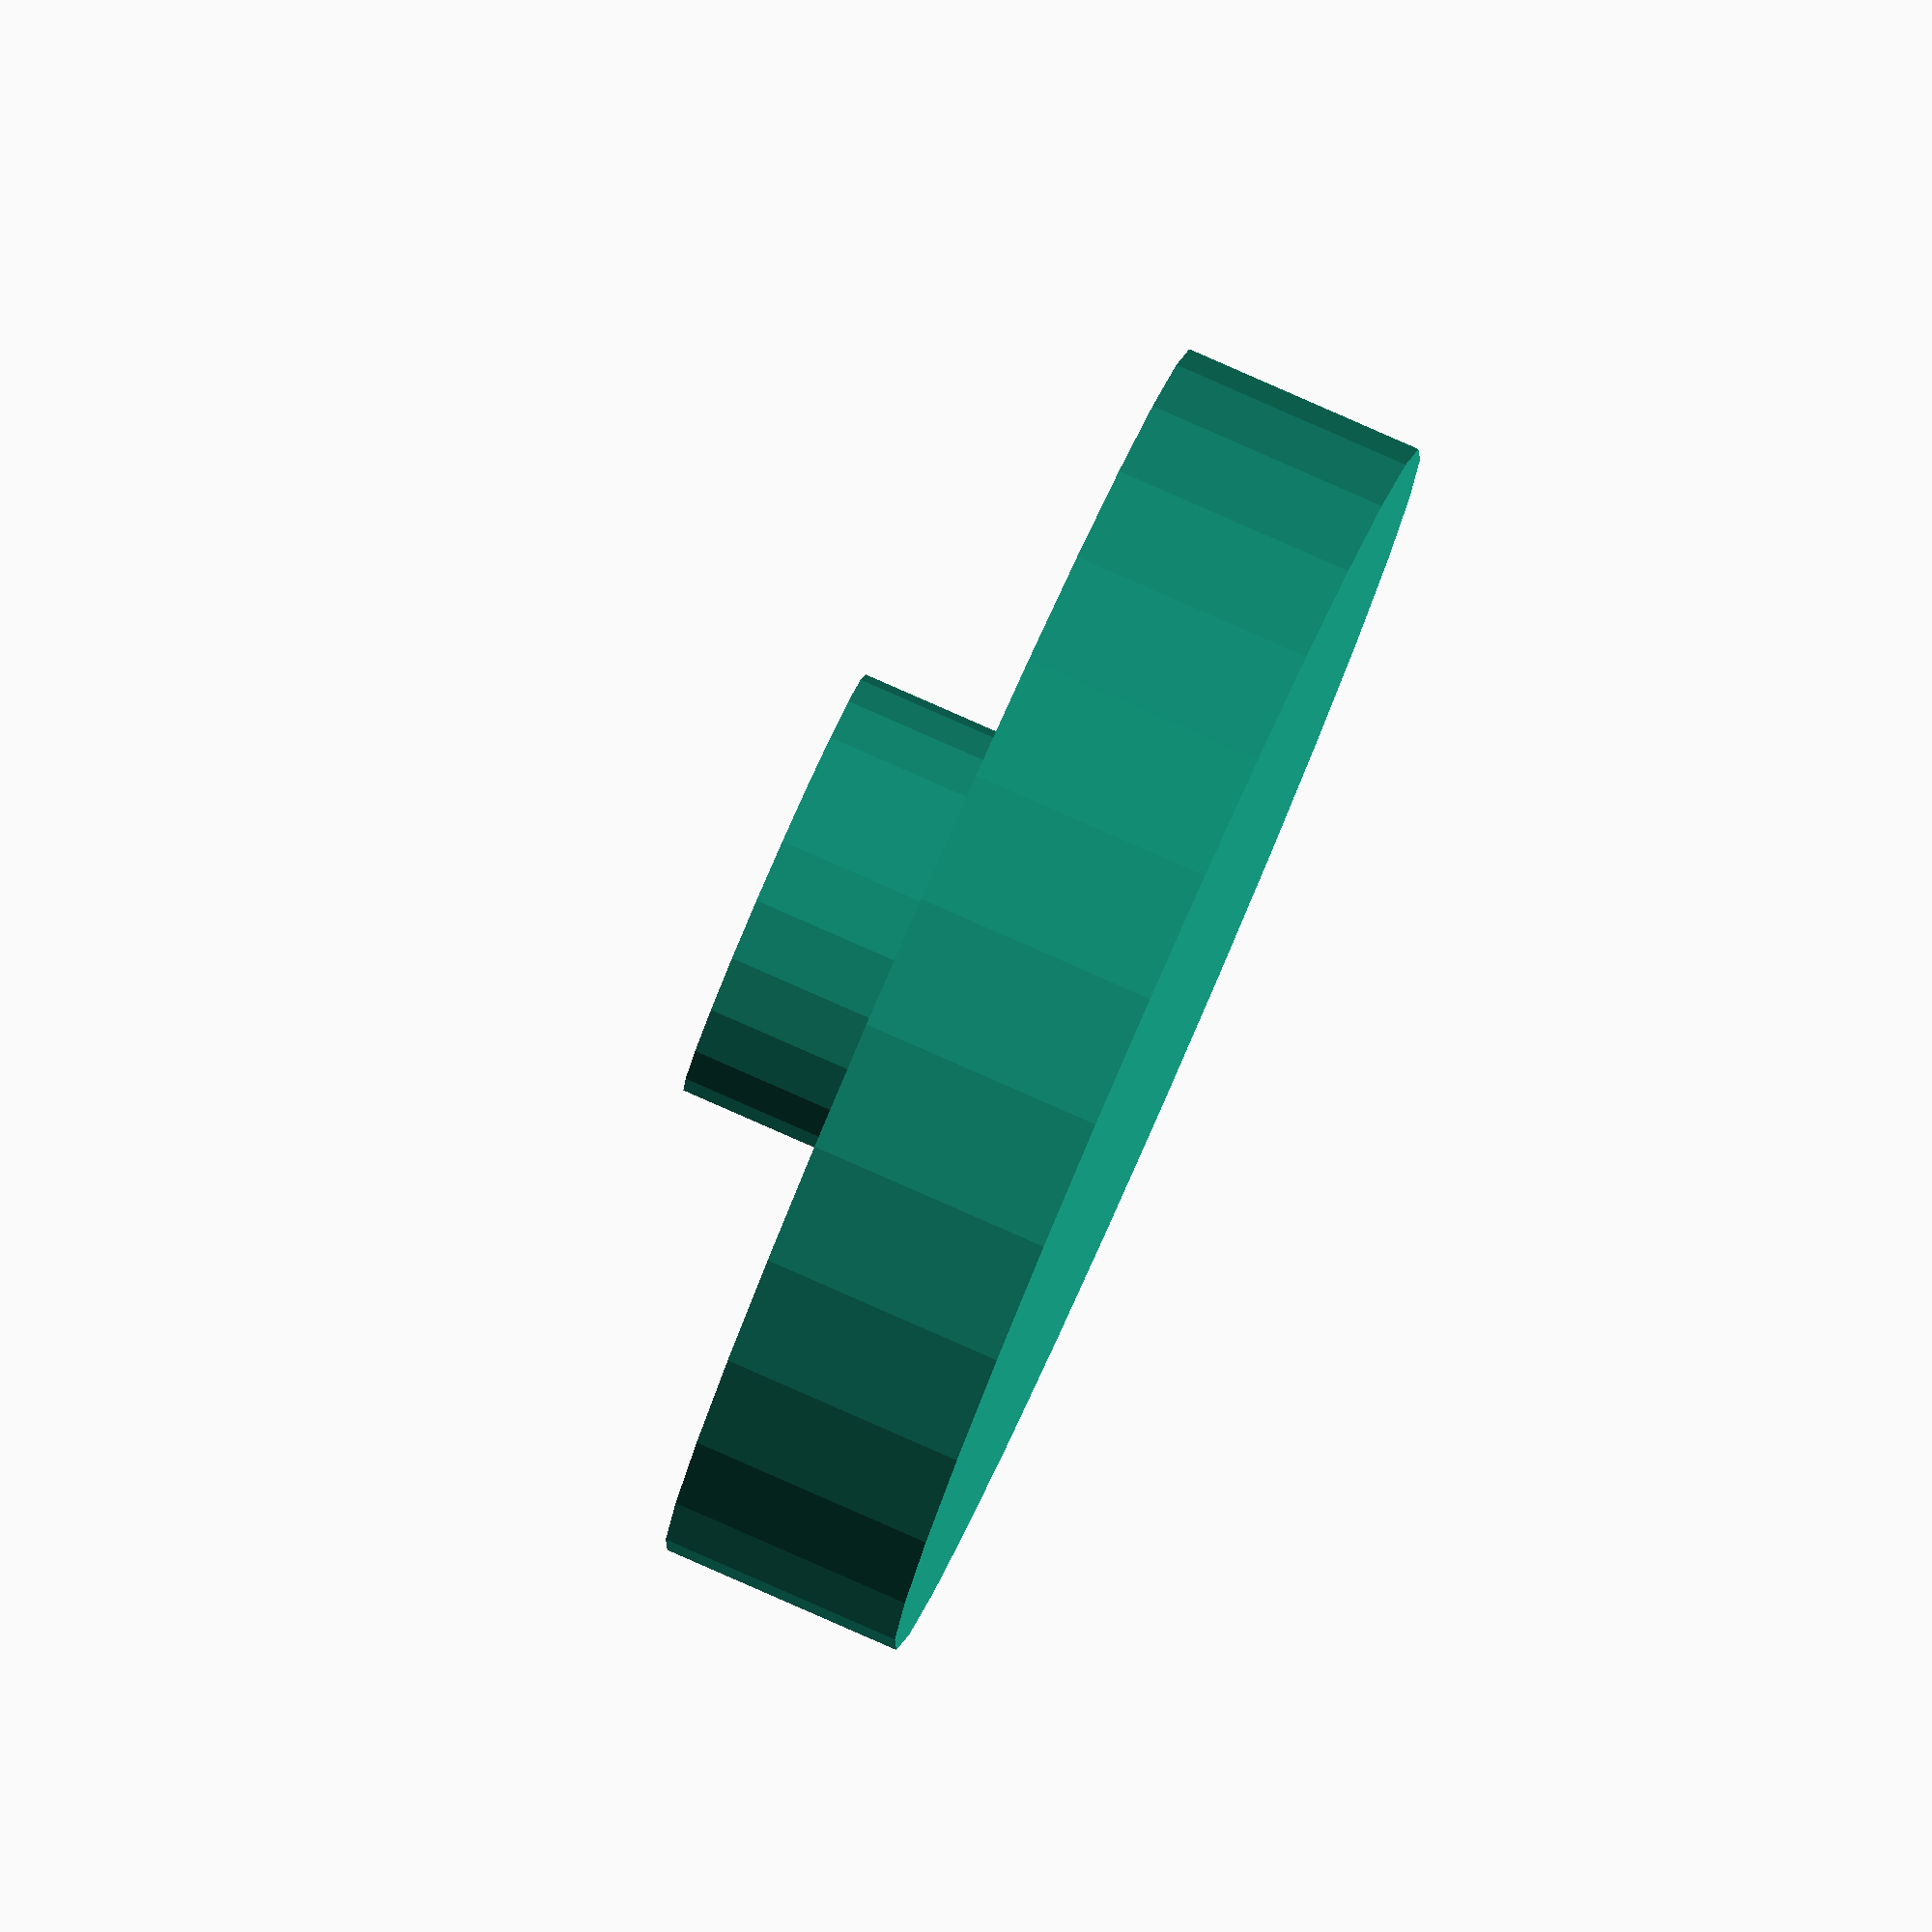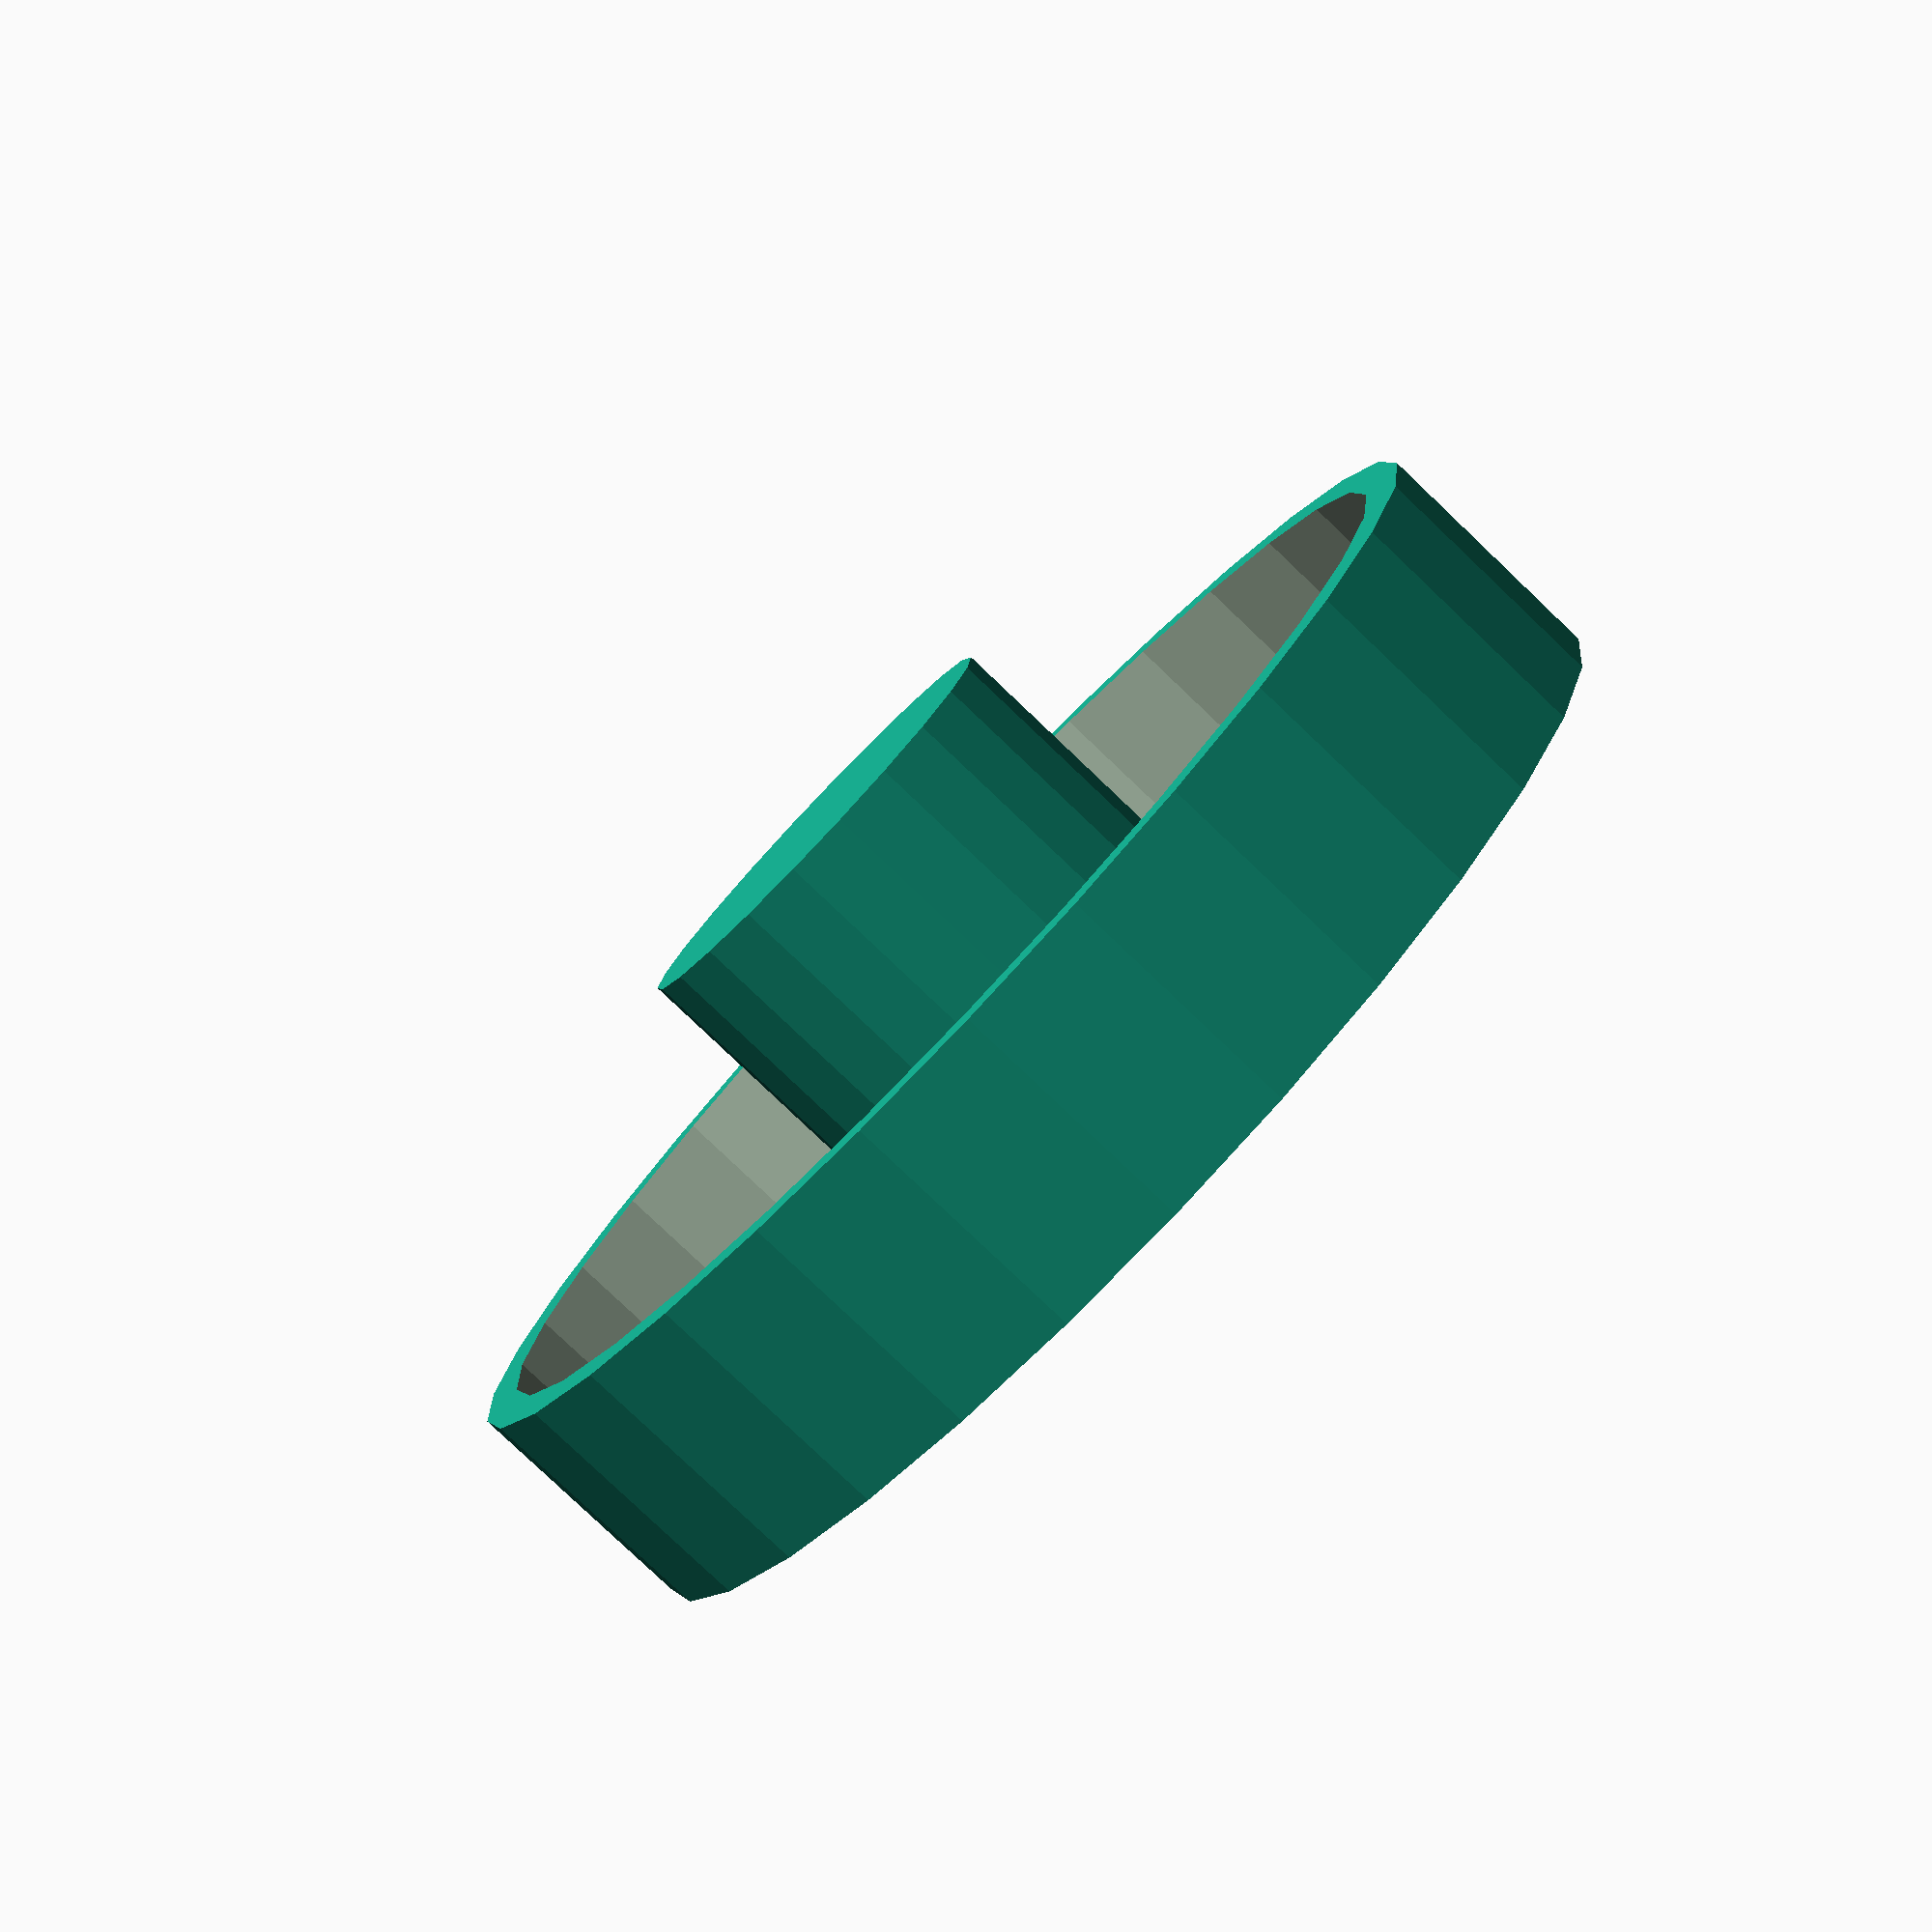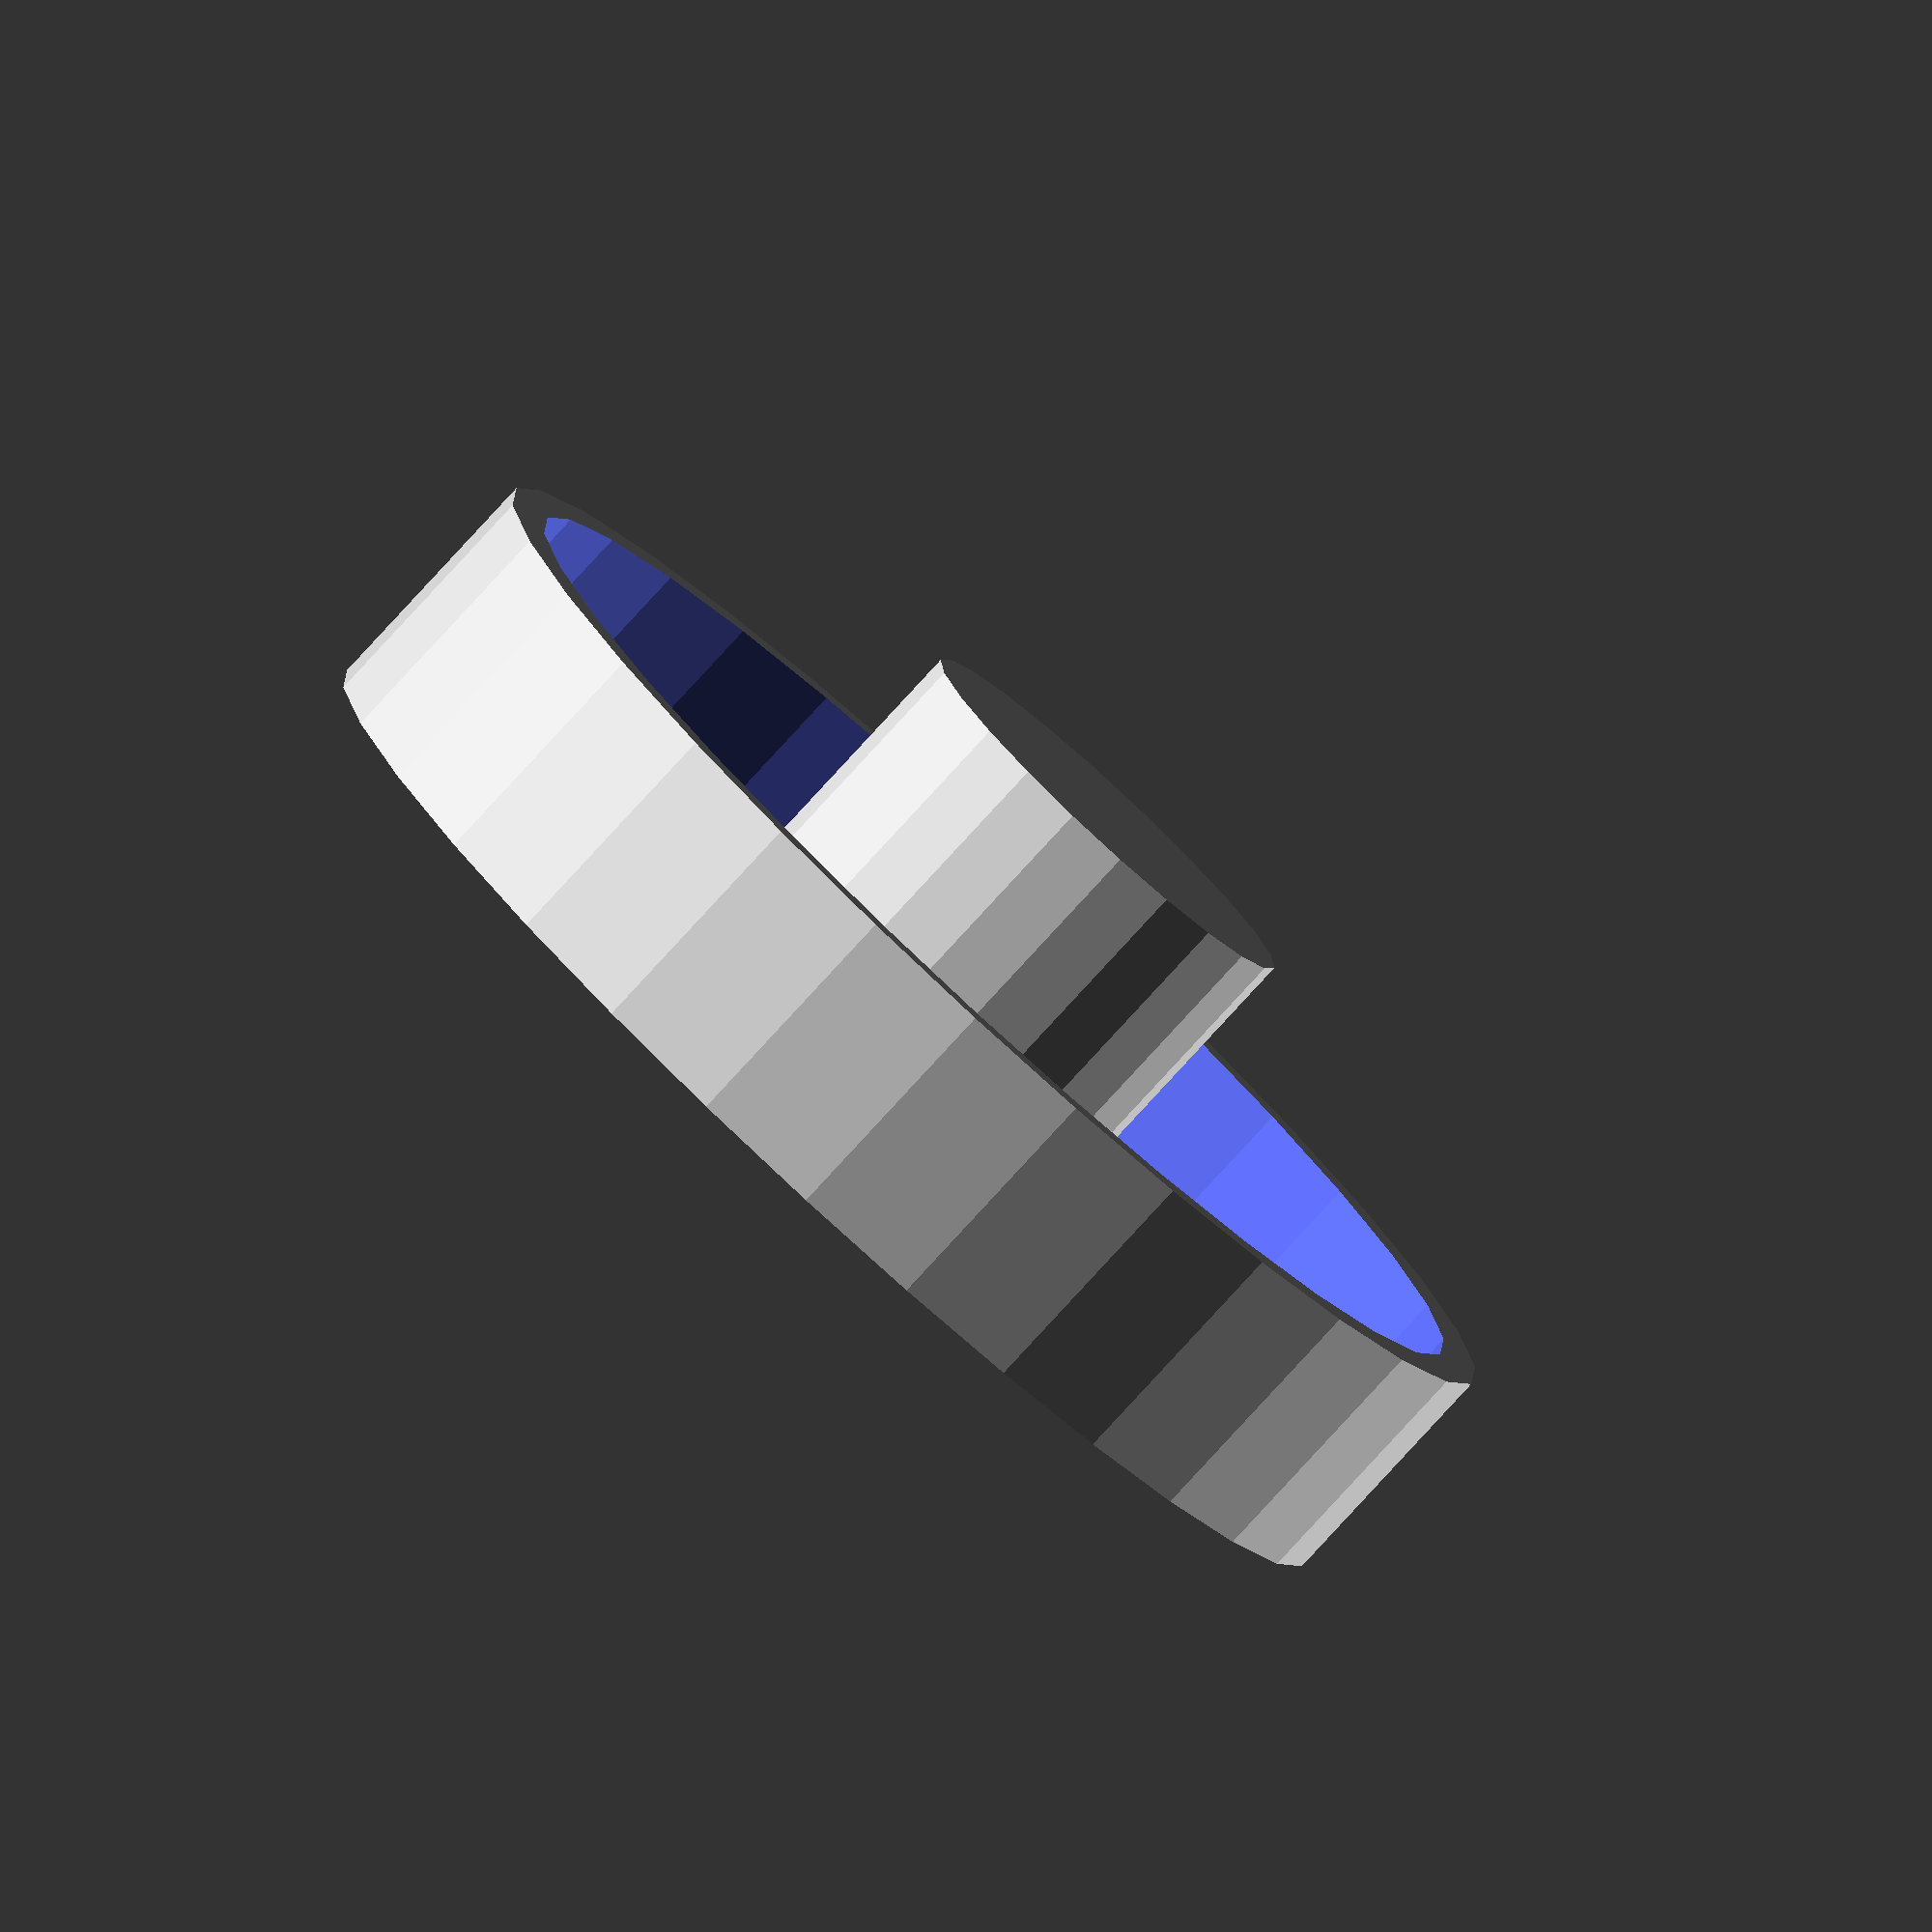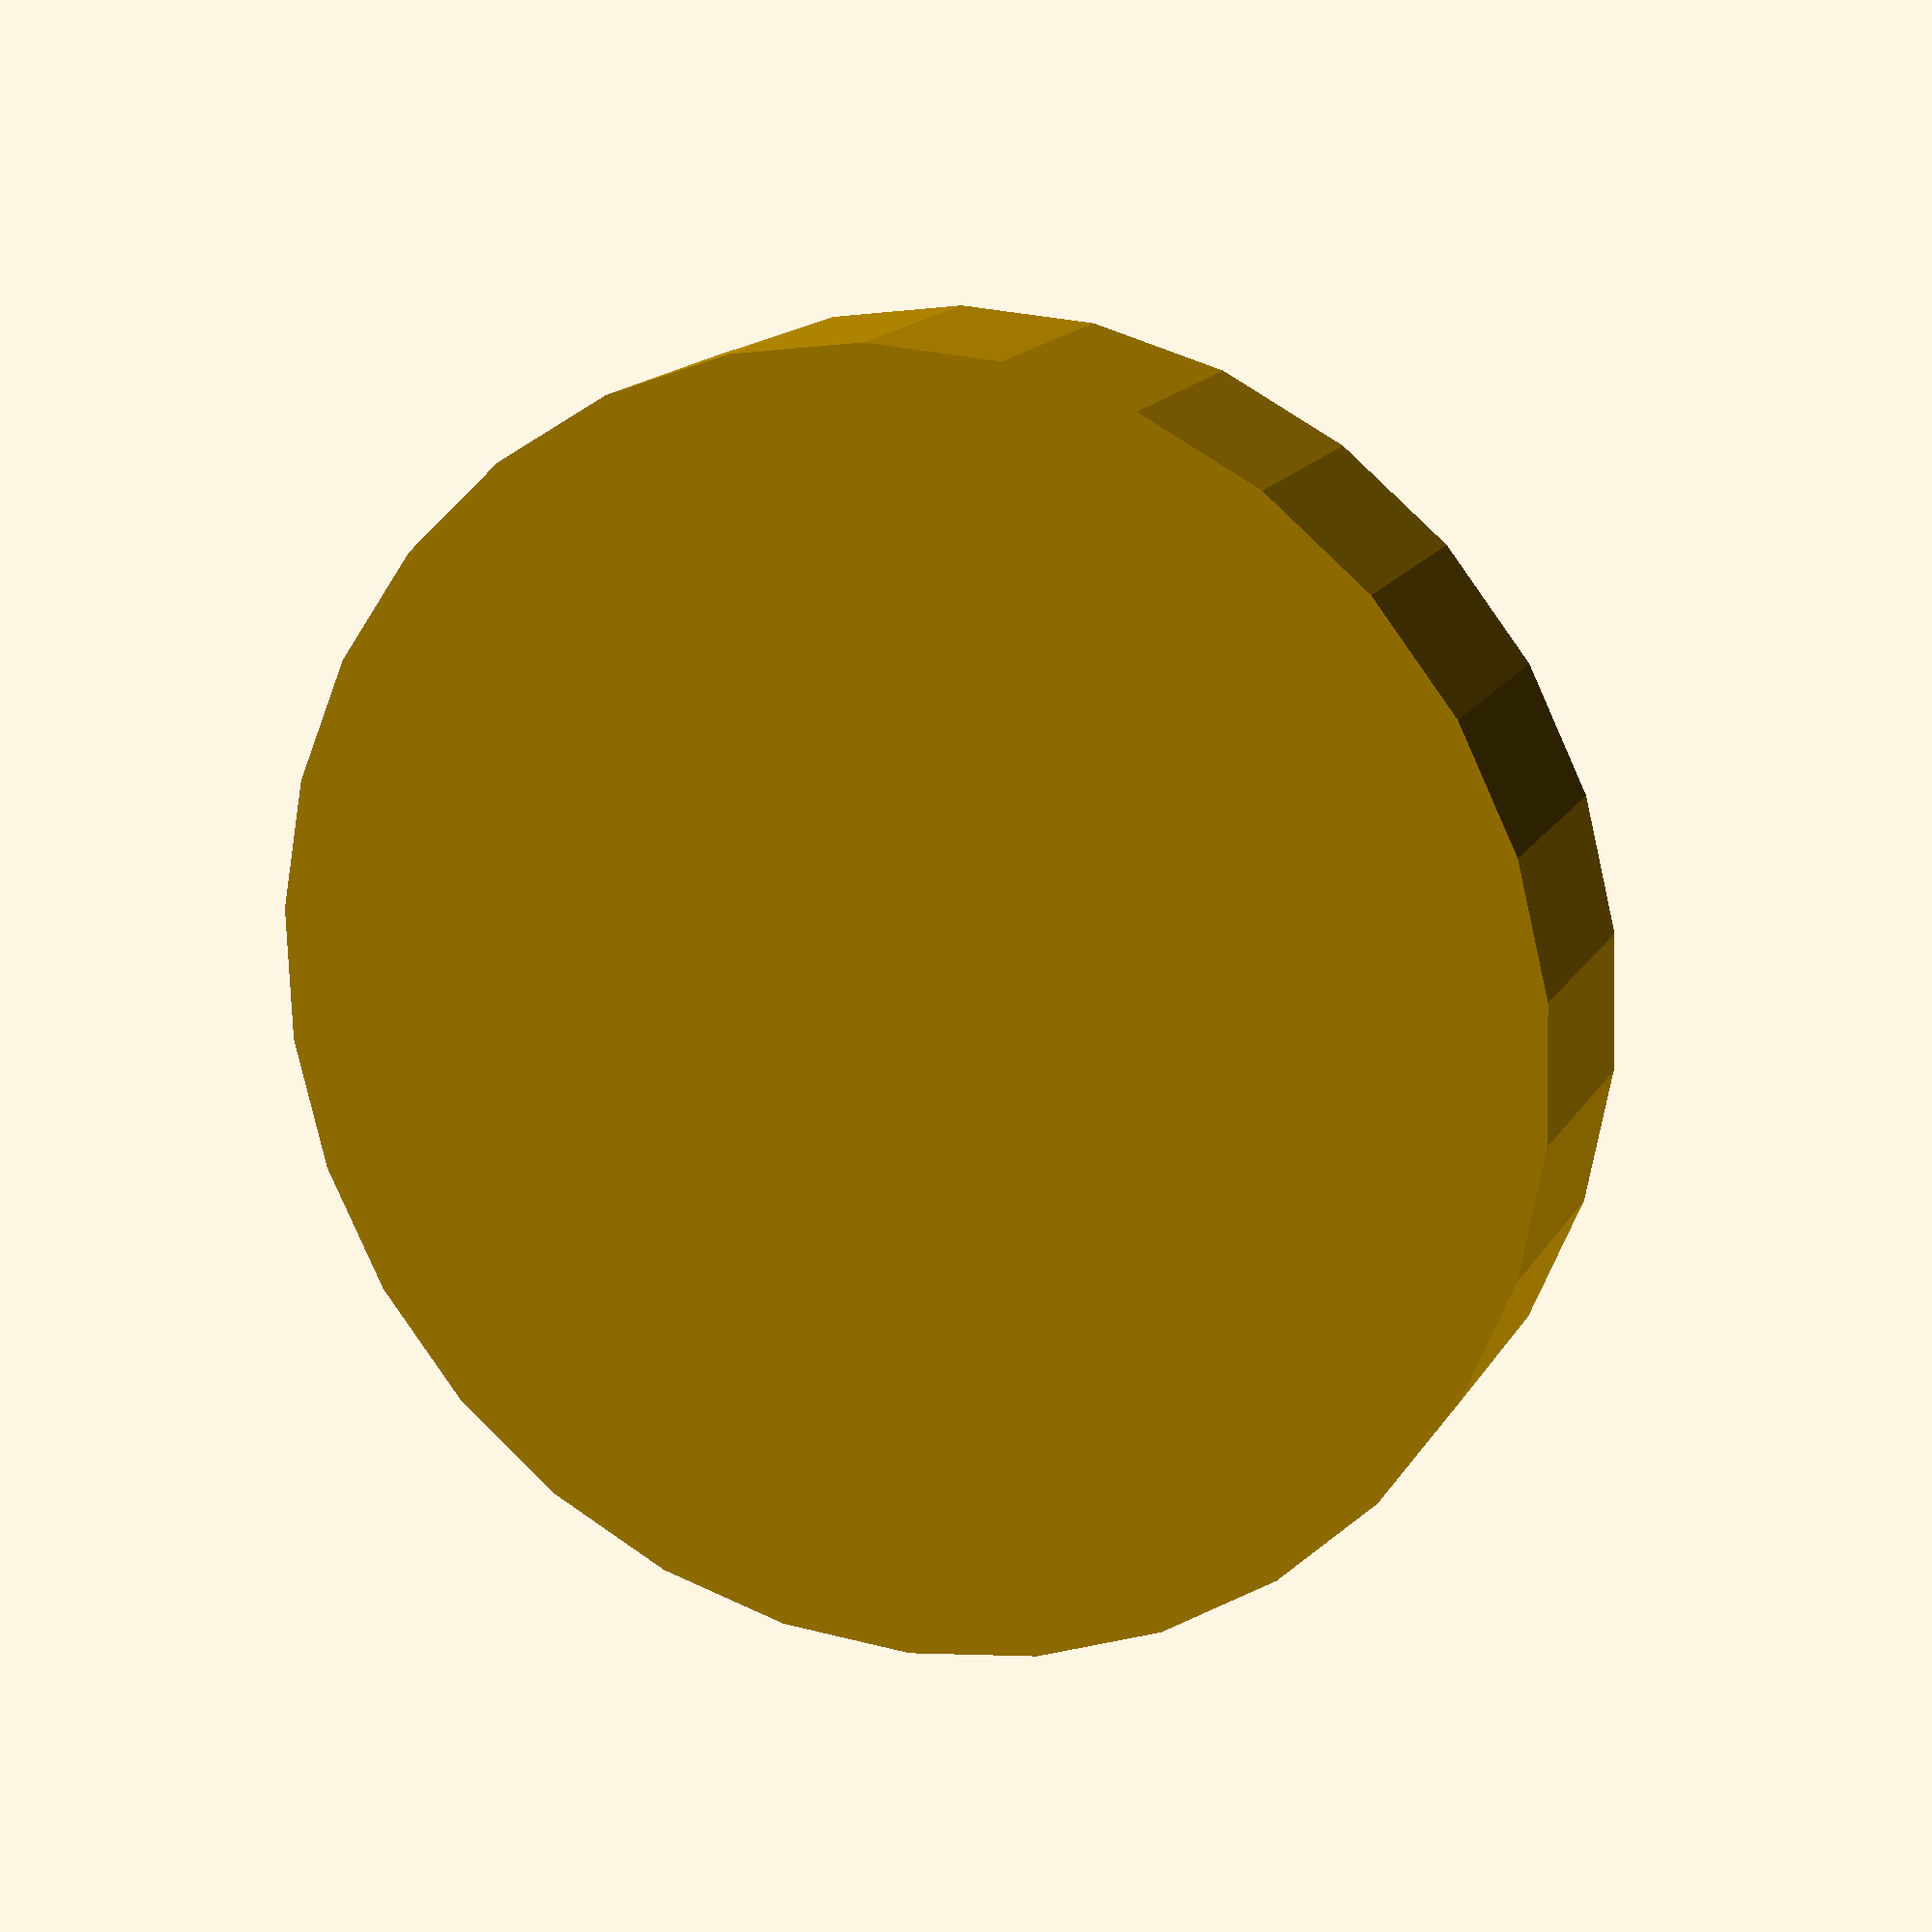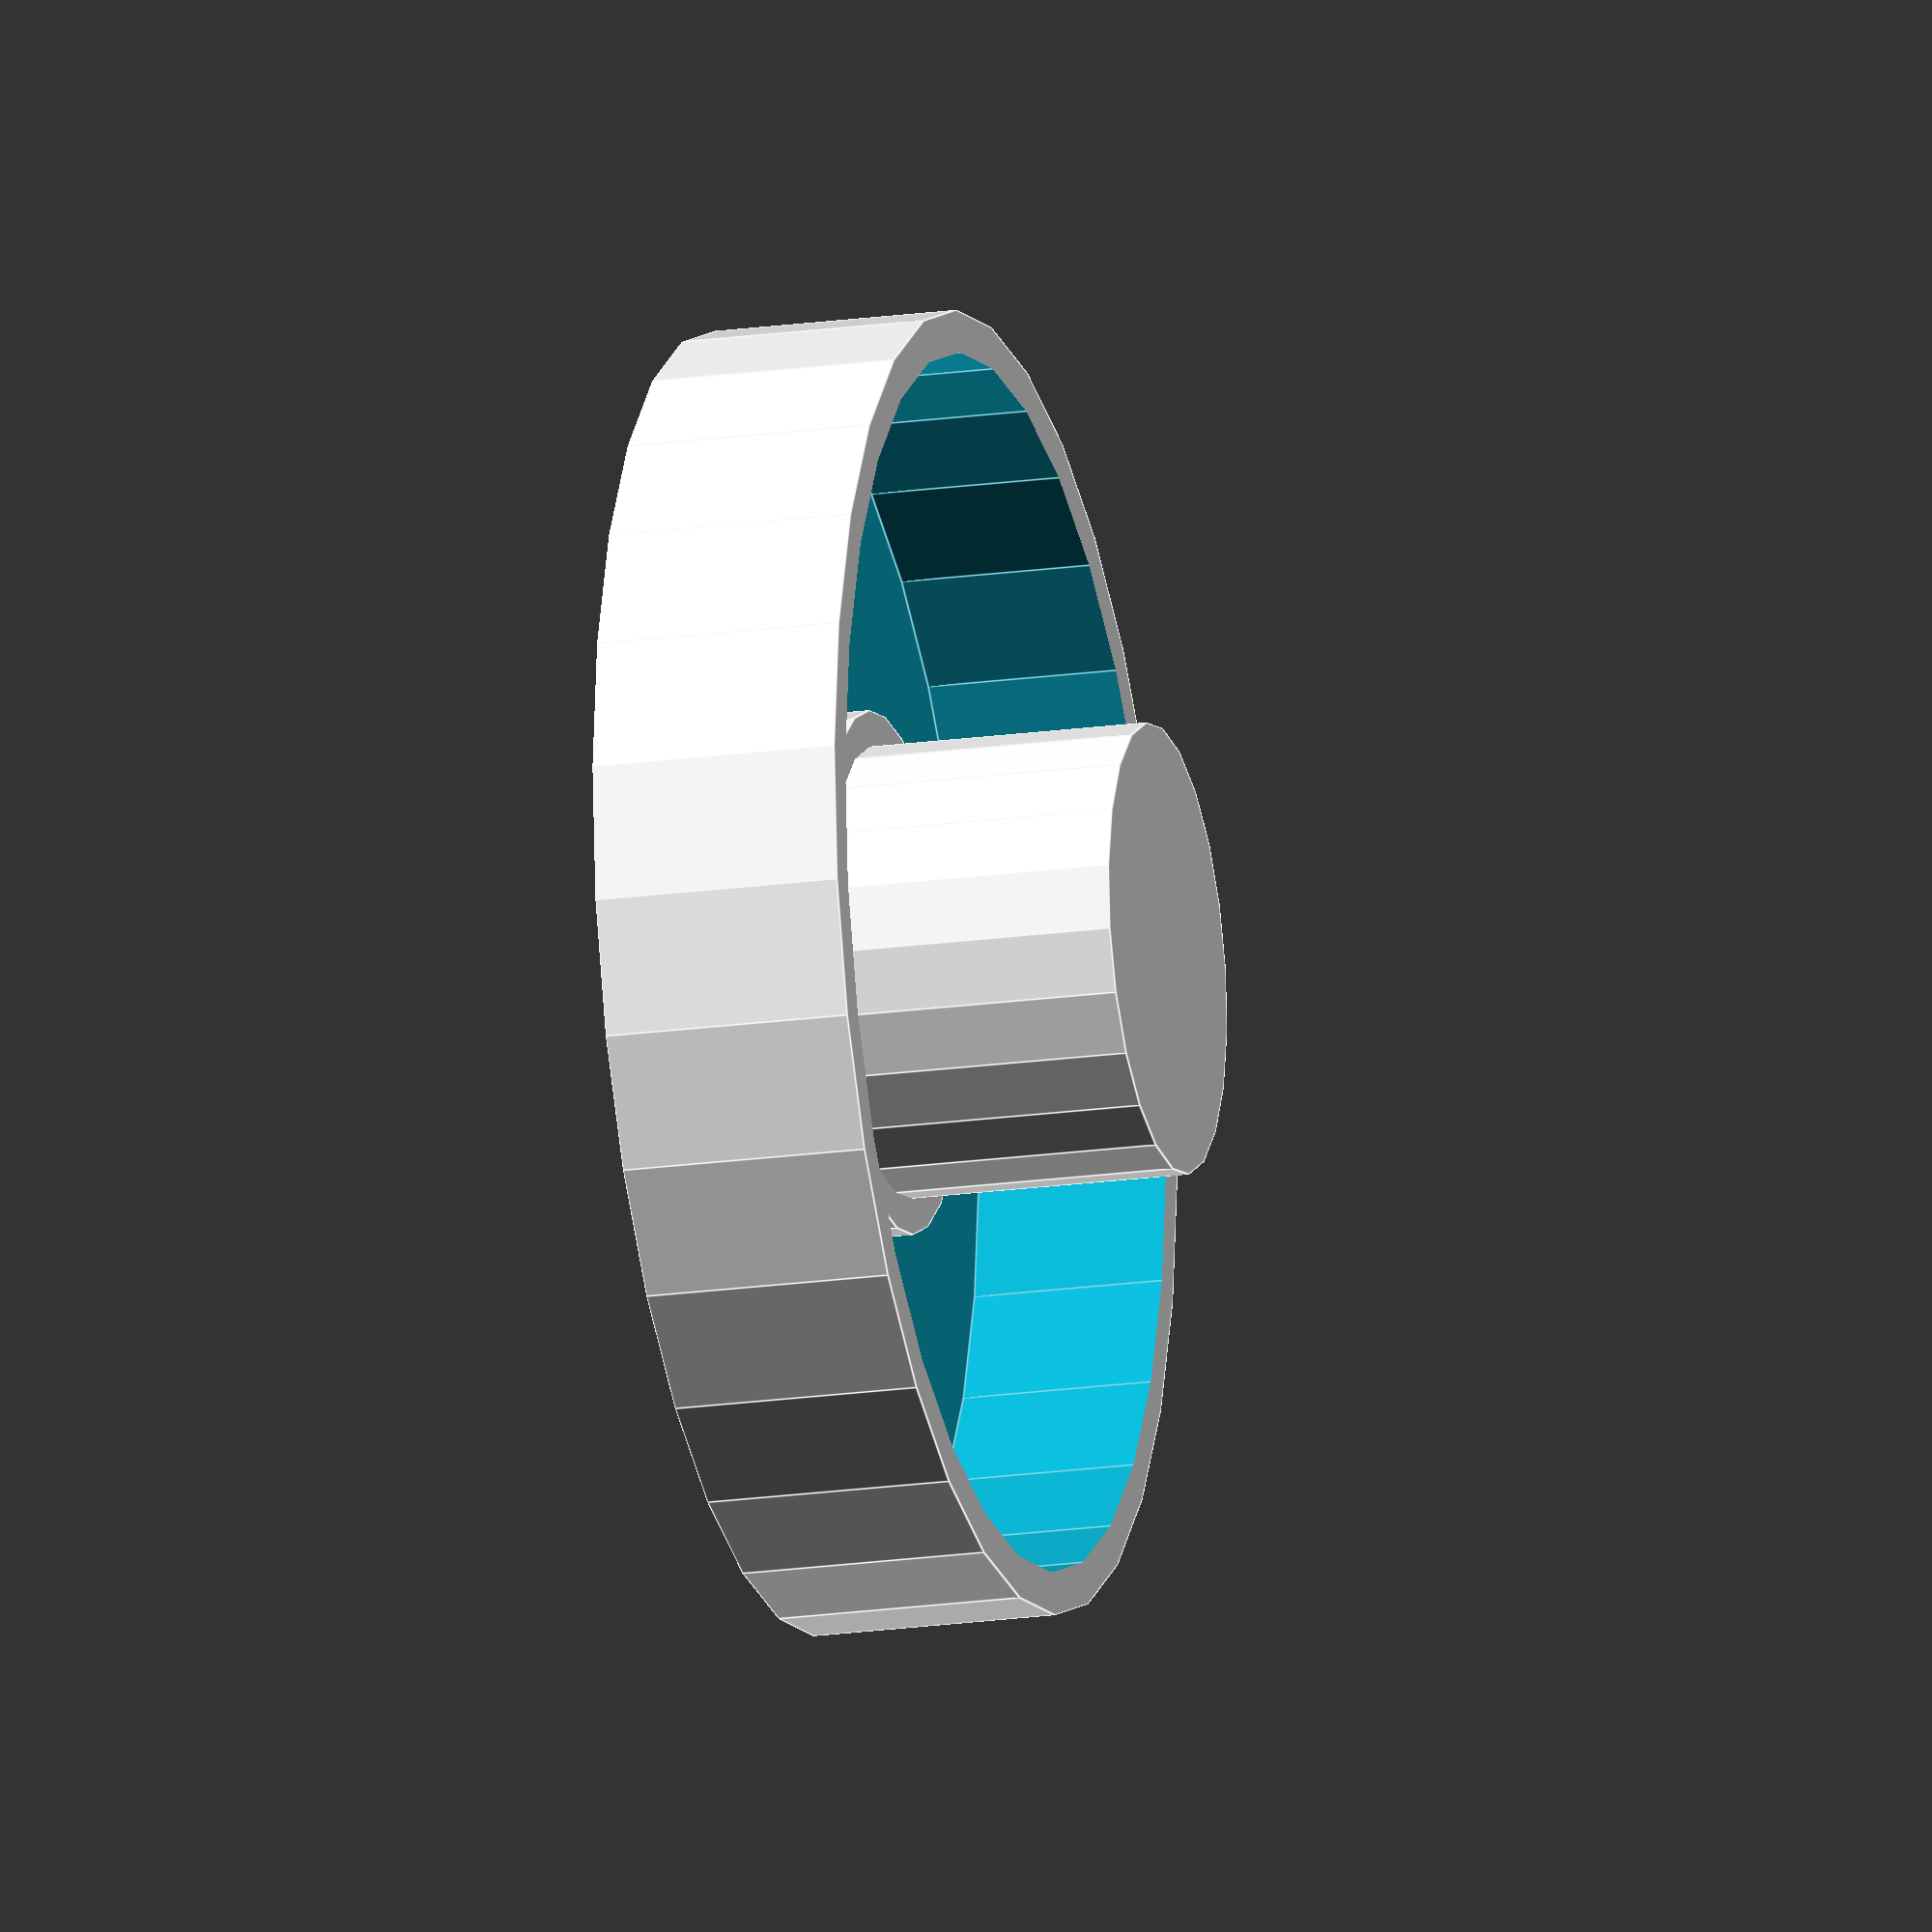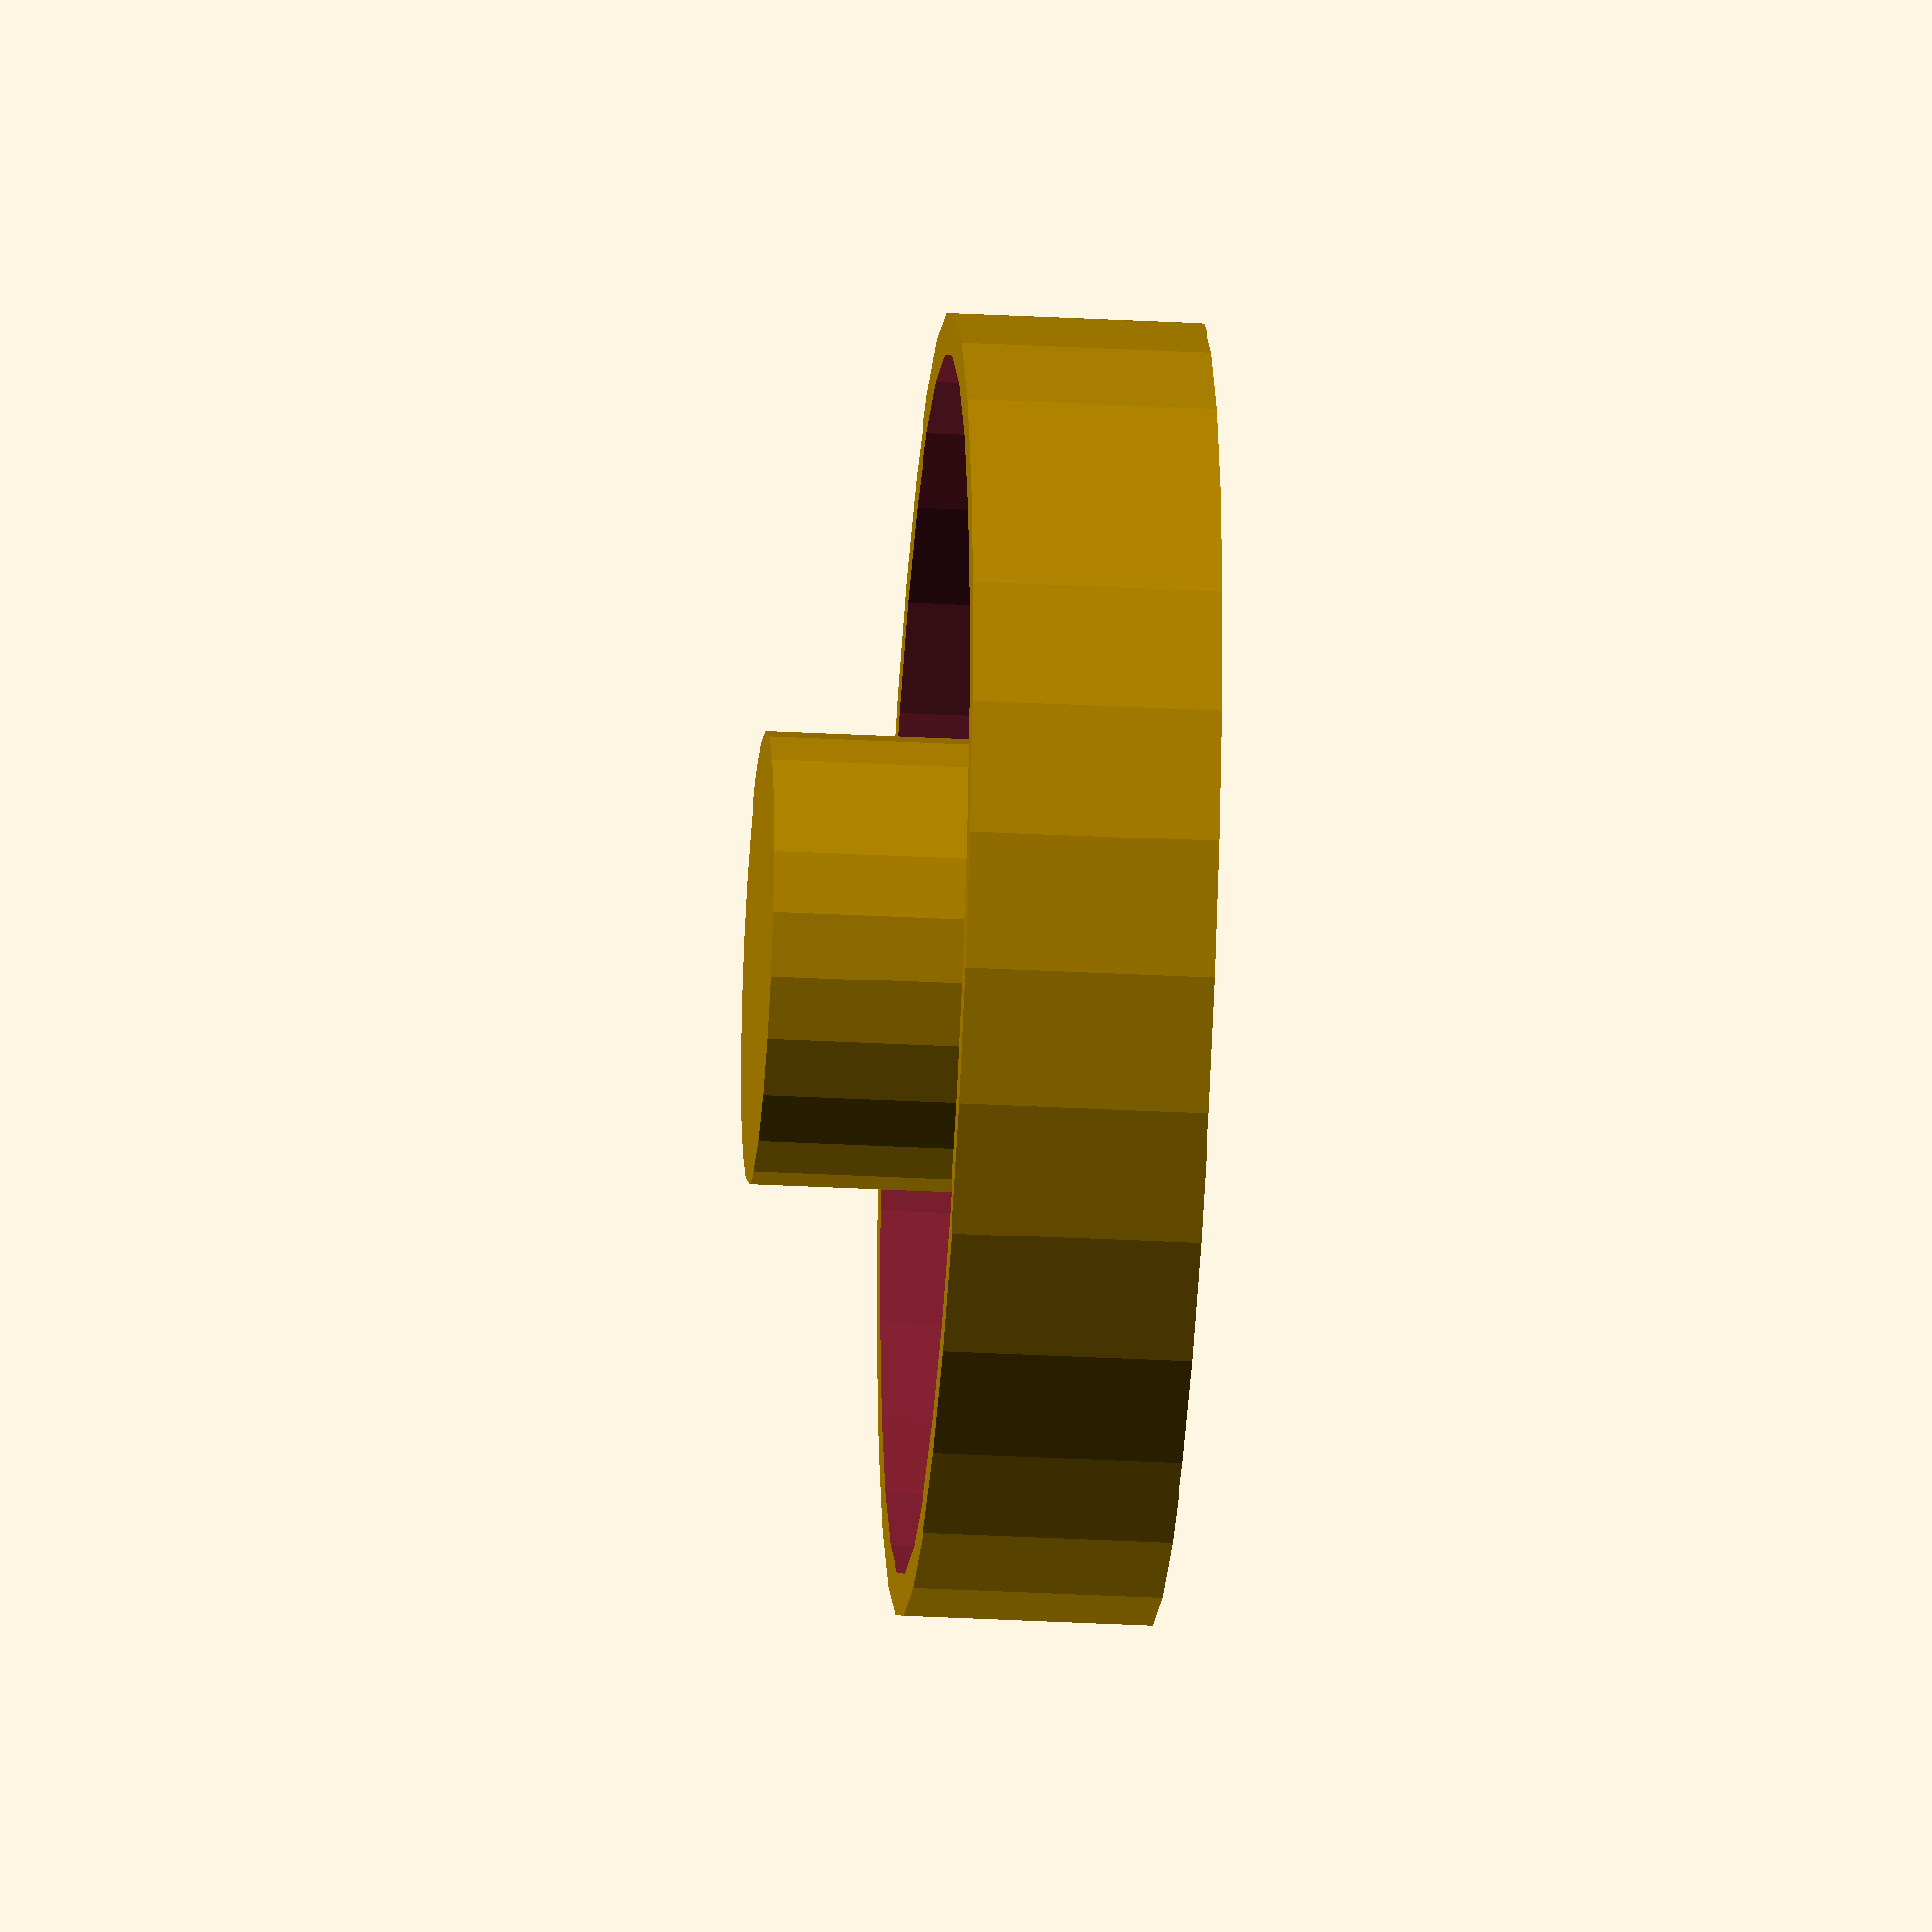
<openscad>
nekonecno = 100;

vyska_okraje = 7.6;
hloubka_kolecka = 5.9;
vyska_zakladny_kolecka = vyska_okraje - hloubka_kolecka;

sirka_kolecka_s_okrajem = 39.8;
tloustka_kolecka = 2.6;
sirka_kolekca_bez_okraje = sirka_kolecka_s_okrajem - tloustka_kolecka;

vyska_zakladny_stopky = 4.0; // Včetně základny kolečka.
sirka_zakladny_stopky = 16.0;

vyska_stopky=12.7; // Včetně základny kolečka.
sirka_stopky_s_okrajem = 13.8;

na_zakladne_kolecka = [0, 0, vyska_zakladny_kolecka];

difference() {
    cylinder(vyska_okraje, d=sirka_kolecka_s_okrajem);
    translate(na_zakladne_kolecka) {
        cylinder(nekonecno, d=sirka_kolekca_bez_okraje);
    }
}

cylinder(vyska_zakladny_stopky, d=sirka_zakladny_stopky);
cylinder(vyska_stopky, d=sirka_stopky_s_okrajem);

</openscad>
<views>
elev=95.9 azim=19.6 roll=66.3 proj=o view=wireframe
elev=260.6 azim=242.0 roll=133.6 proj=p view=solid
elev=261.3 azim=20.2 roll=222.6 proj=o view=wireframe
elev=163.9 azim=19.8 roll=338.8 proj=p view=wireframe
elev=198.7 azim=85.3 roll=254.8 proj=o view=edges
elev=32.0 azim=200.2 roll=85.8 proj=o view=solid
</views>
